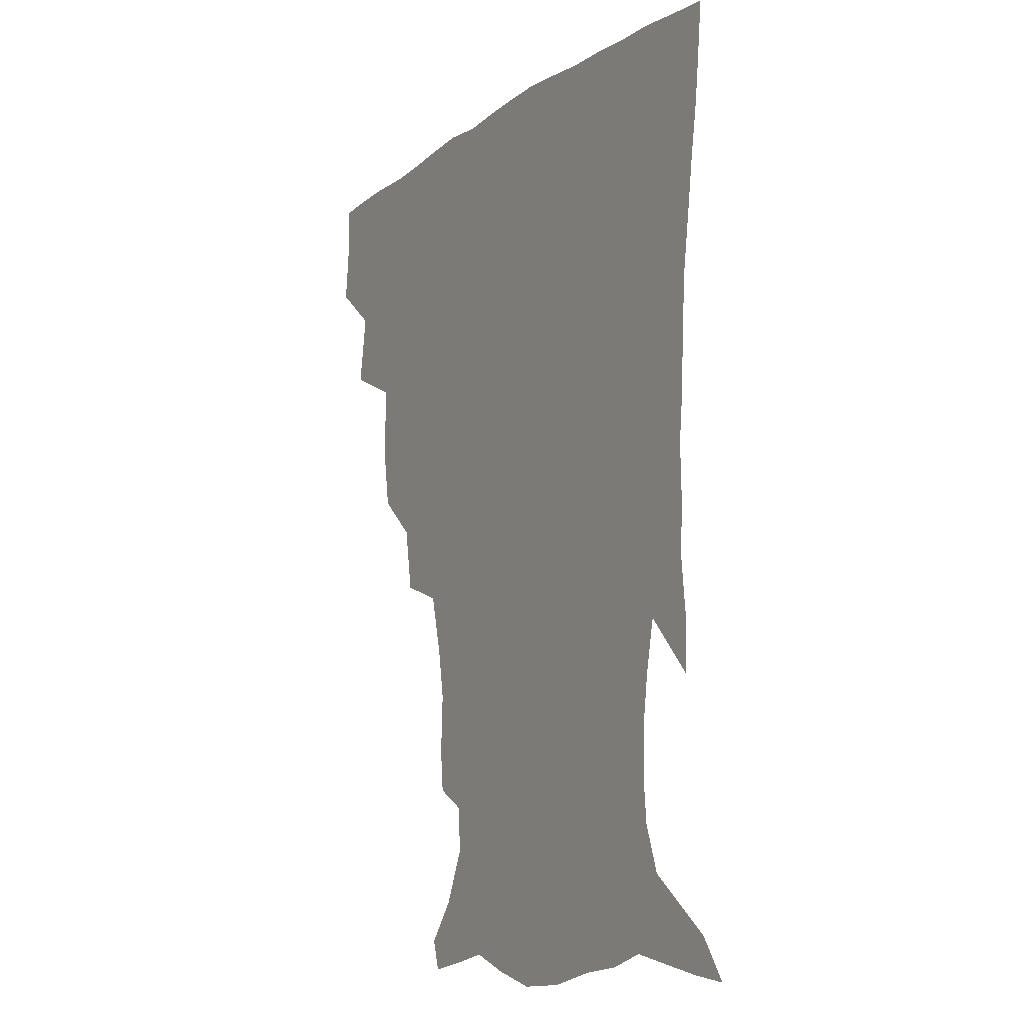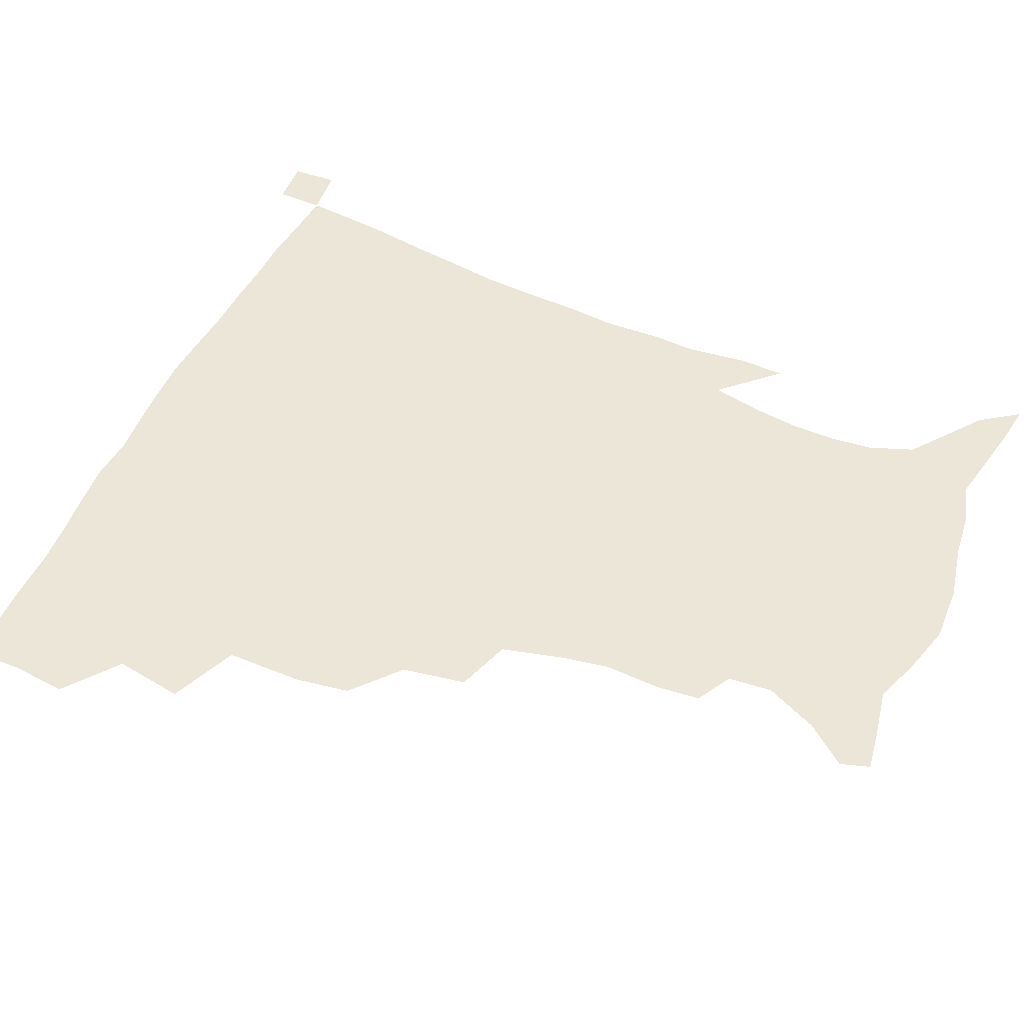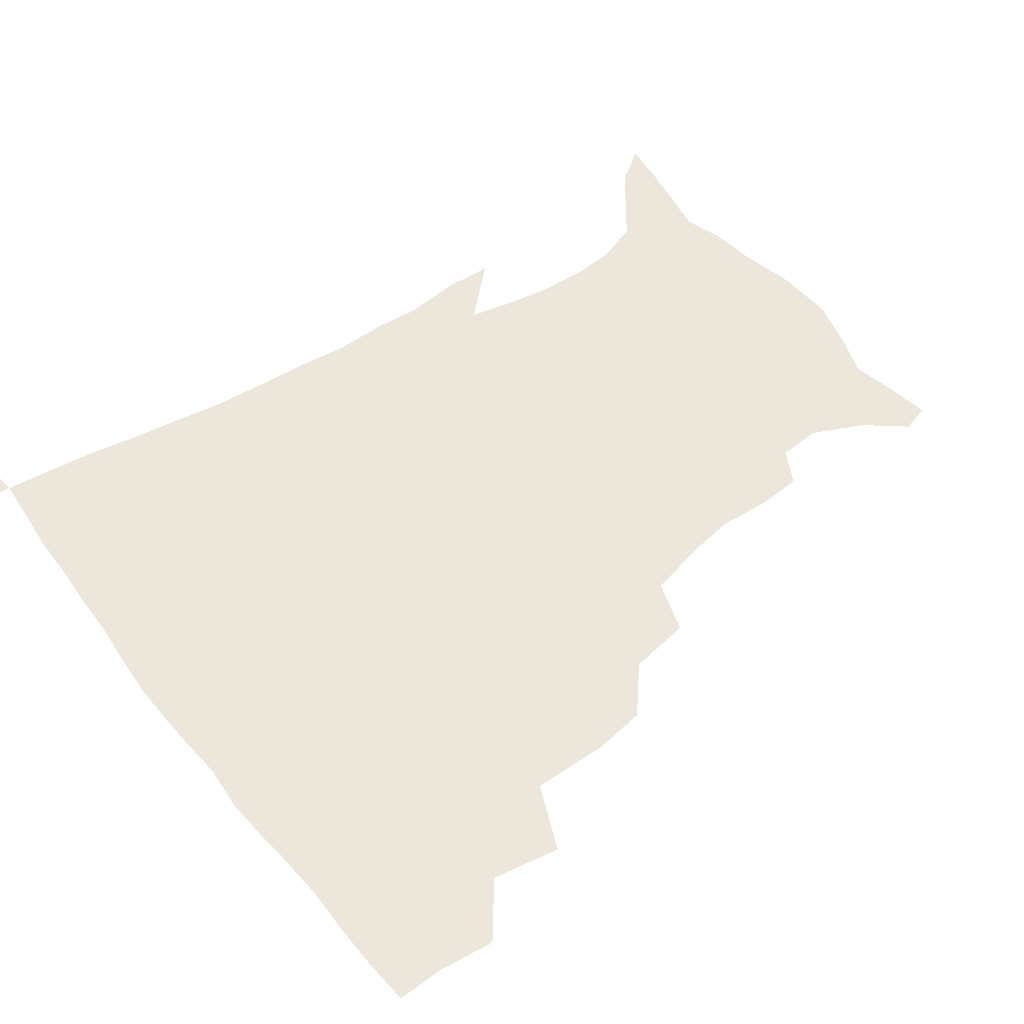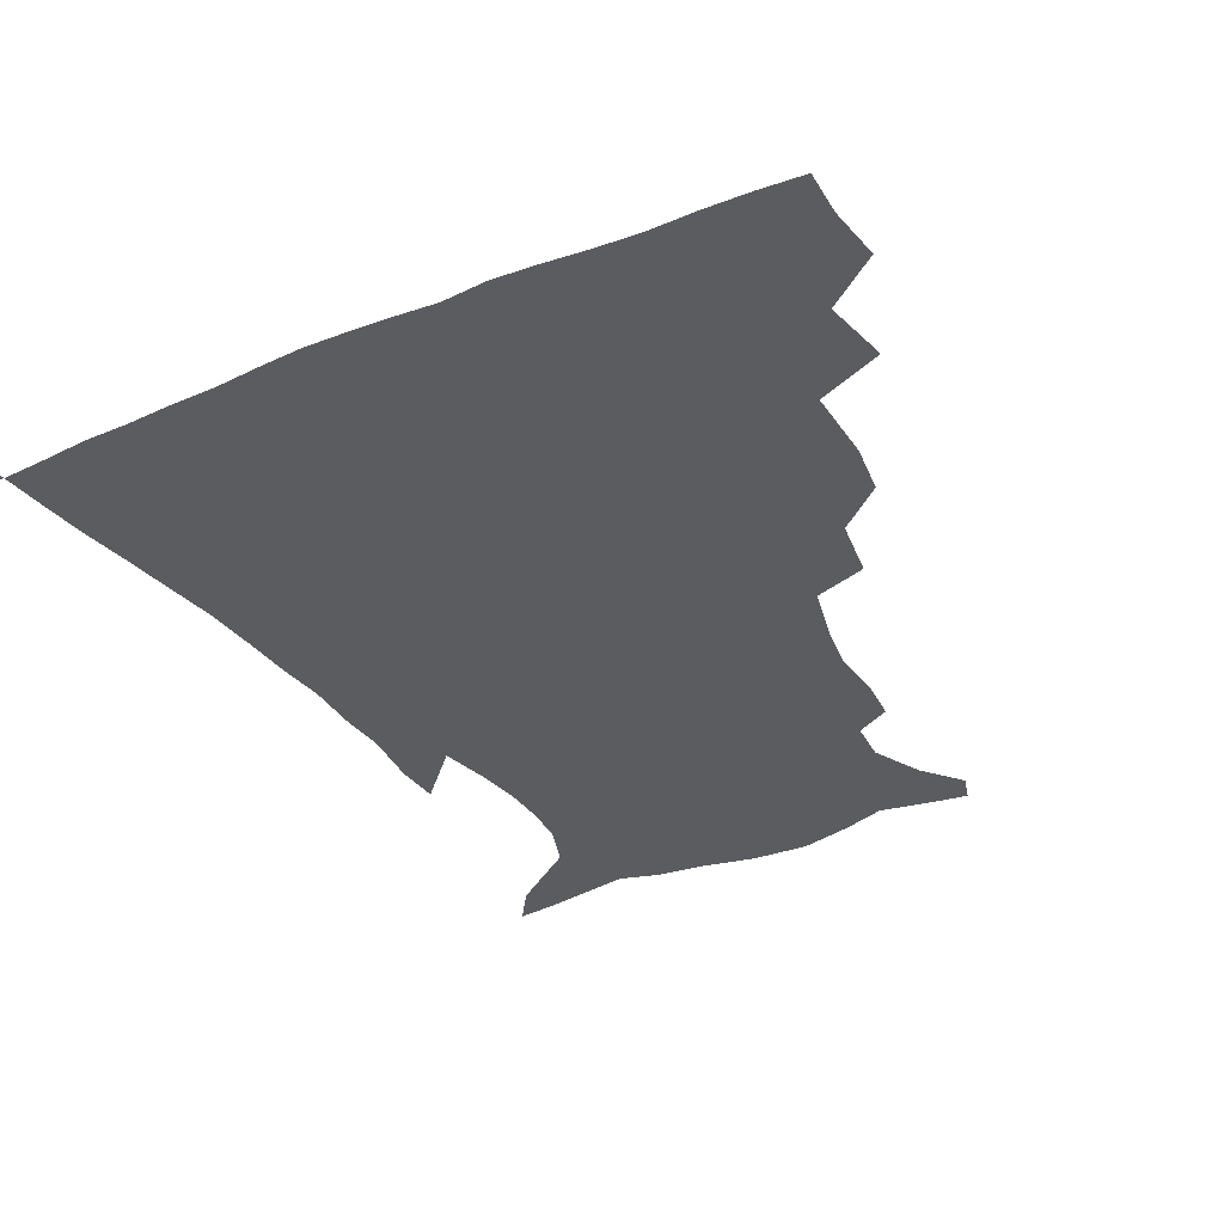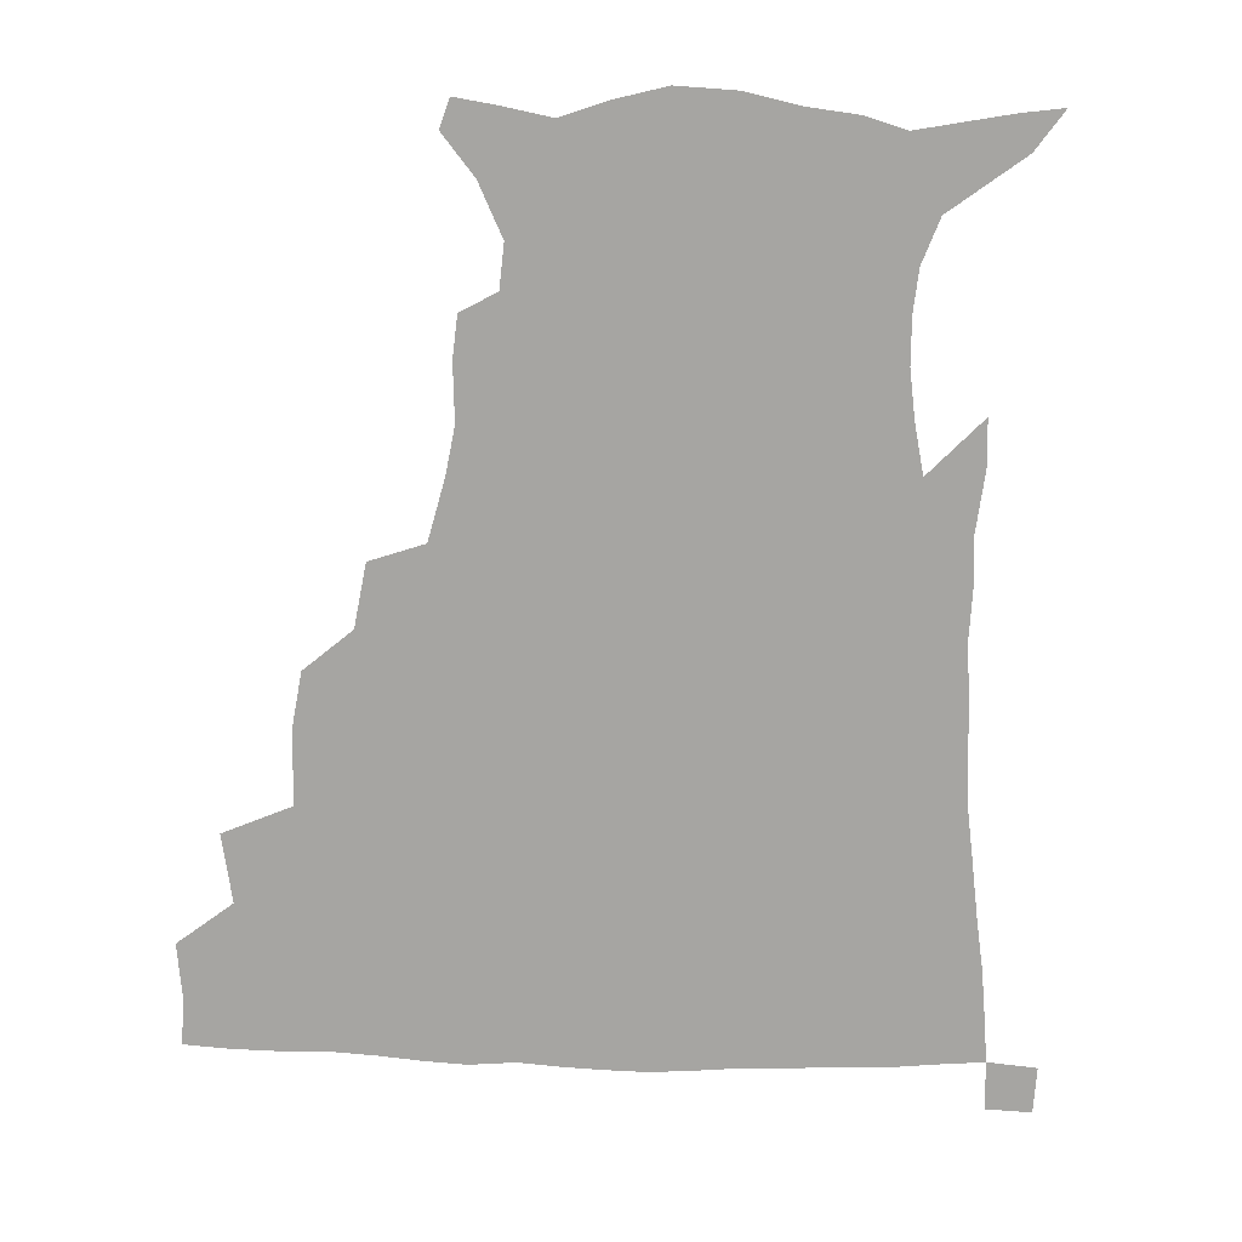
<metadata>
{"format":"obj","ext":"obj","renderer":"f3d","projection":"perspective","resolution":1024,"background":"white","views":[{"elev":-10.2,"azim":60.8,"up":"+Y"},{"elev":49.5,"azim":-65.9,"up":"+Z"},{"elev":51.5,"azim":-126.6,"up":"+Z"},{"elev":-34.7,"azim":-151.2,"up":"+Z"},{"elev":-73.8,"azim":-1.6,"up":"+Z"}]}
</metadata>
<code>
v 435.3 400.8 0
v 437.3 419.3 0
v 436.7 435 0
v 449.6 363.9 0
v 453.5 386.7 0
v 453 403.6 0
v 452.7 419.7 0
v 451.9 436.1 0
v 474.9 310.8 0
v 472.1 328.6 0
v 472.2 354.2 0
v 471 372.9 0
v 470.6 389.8 0
v 469 405.1 0
v 468 420.6 0
v 467.1 436.5 0
v 494.3 276 0
v 490.8 297.2 0
v 489.5 320.3 0
v 488 339.7 0
v 488.2 360.7 0
v 487 376.4 0
v 485.7 391.3 0
v 484.5 406.1 0
v 483.6 421 0
v 483 436.2 0
v 520.8 200.4 0
v 519.5 214.4 0
v 520.4 233.6 0
v 517.8 249.3 0
v 512.6 269.9 0
v 507.6 289.2 0
v 507.4 314.6 0
v 505.3 330.8 0
v 503.3 346.1 0
v 502.6 362.9 0
v 501.6 377.9 0
v 500.3 392.3 0
v 499.2 406.8 0
v 498.4 421.6 0
v 497.8 437.1 0
v 514.9 148.1 0
v 525.8 161.6 0
v 534 179.1 0
v 532.8 193.8 0
v 533.1 214.5 0
v 531.6 229.5 0
v 530.2 246.4 0
v 526.9 263.6 0
v 523.6 280.5 0
v 520.8 297.4 0
v 520.3 318.9 0
v 518.7 333.7 0
v 518 350 0
v 516.8 364.2 0
v 516.2 379 0
v 514.8 393.1 0
v 514 407.4 0
v 513.1 421.9 0
v 512.3 438.6 0
v 518 138.4 0
v 530 152.7 0
v 539.3 168.9 0
v 543.3 185.9 0
v 543.1 203 0
v 544.3 225.1 0
v 542.5 240.2 0
v 540.3 254.1 0
v 537.4 268.1 0
v 535.3 285.9 0
v 534.5 305.3 0
v 533.3 321.3 0
v 532.5 336.6 0
v 532.1 352 0
v 531.3 365.8 0
v 531.1 380 0
v 529.7 393.8 0
v 528.7 408.2 0
v 527.7 423.4 0
v 526.7 439.5 0
v 531.6 140.5 0
v 545.2 158 0
v 553.2 178.2 0
v 553.9 192.9 0
v 554.2 208.9 0
v 554.5 231.3 0
v 553.3 245.4 0
v 551.8 261.8 0
v 549.4 274.3 0
v 548.1 291.2 0
v 547.5 308.9 0
v 546.7 324 0
v 546.5 339.1 0
v 546 353.1 0
v 545.7 367.2 0
v 545 380.5 0
v 544.3 394 0
v 544.1 407.9 0
v 543.1 422.6 0
v 541.9 438.3 0
v 548.2 143.7 0
v 560.5 163.5 0
v 563.9 179.6 0
v 564.6 196.1 0
v 565.9 216.1 0
v 565.1 231.9 0
v 564.1 248.6 0
v 563 263.5 0
v 561.5 278.6 0
v 560.9 295.3 0
v 560.7 311.5 0
v 559.8 324 0
v 559.8 340.2 0
v 559.9 354.5 0
v 559.6 367.6 0
v 558.8 380.6 0
v 559 394.4 0
v 558.5 408.2 0
v 557.5 422.7 0
v 555.9 439.4 0
v 563.2 138.2 0
v 573.4 164.7 0
v 576.1 184 0
v 576.3 197.1 0
v 576.4 217.9 0
v 576.5 233.5 0
v 575.4 248.5 0
v 574.7 263.9 0
v 573.7 278 0
v 573.1 294.4 0
v 573 311.7 0
v 573.5 327.6 0
v 573.1 340.2 0
v 573.2 354.4 0
v 573.6 368.1 0
v 573.4 381 0
v 573.7 394.6 0
v 573.3 408 0
v 571.6 423.6 0
v 569.9 440.1 0
v 580.9 133.6 0
v 586.4 164.5 0
v 587.5 184.3 0
v 588.2 204.1 0
v 588 219.6 0
v 587.8 237.5 0
v 587.3 251 0
v 586.7 268.4 0
v 586.9 282.2 0
v 586.1 297.1 0
v 586.1 313.7 0
v 586.2 328.2 0
v 586.7 341.7 0
v 587 356 0
v 587.2 367.9 0
v 588.1 381.9 0
v 587.8 394.9 0
v 587.4 408.1 0
v 585.7 424.1 0
v 583.9 440.5 0
v 600.4 134.5 0
v 599.8 163.3 0
v 599.5 184.1 0
v 599.5 200.6 0
v 599.5 217.8 0
v 599 235.2 0
v 598.8 252 0
v 598.9 265.6 0
v 598.4 284 0
v 598.7 297.5 0
v 598.7 313.3 0
v 599.3 326 0
v 599.6 341.8 0
v 600.2 354.8 0
v 601.3 369.3 0
v 601.8 382.3 0
v 601.8 395.2 0
v 601.2 409.4 0
v 600.1 424.2 0
v 598.5 439.5 0
v 619.3 138.5 0
v 614.4 160.2 0
v 611.1 182.9 0
v 610.3 200.2 0
v 610.6 218.2 0
v 610.3 235.8 0
v 610.5 249.8 0
v 610.8 266.3 0
v 610.6 281.1 0
v 610.9 296.8 0
v 611.1 311.9 0
v 612.1 328.6 0
v 612.6 341.2 0
v 613.4 354 0
v 614.3 368.9 0
v 615.1 382.2 0
v 615.8 395.2 0
v 616.6 408.6 0
v 615.8 422.9 0
v 614.1 438.2 0
v 635.7 140.4 0
v 627.3 161.4 0
v 624.3 177.6 0
v 621.4 197.2 0
v 620.7 218.8 0
v 621.2 235.1 0
v 622.1 248.6 0
v 622.2 266.4 0
v 623.4 278 0
v 623.2 294 0
v 623.6 308.7 0
v 623.7 327.7 0
v 625 341.6 0
v 626.4 353.7 0
v 627.5 367.6 0
v 628.6 381 0
v 629.7 394.7 0
v 631 408.3 0
v 630.6 422.4 0
v 629 437.9 0
v 649.2 144.4 0
v 640.5 160.2 0
v 634.2 179.5 0
v 632.4 194.5 0
v 631.7 212.8 0
v 632.2 229.6 0
v 634.1 243.1 0
v 634.1 261.4 0
v 634.7 276.9 0
v 635 292.2 0
v 635.7 307.5 0
v 636.9 321.8 0
v 637.2 338.8 0
v 639.1 351.7 0
v 640.5 365.9 0
v 641.9 381.2 0
v 643.4 393.9 0
v 644.6 408 0
v 645.3 421.6 0
v 644.5 436.9 0
v 665.3 141.4 0
v 654.1 157.8 0
v 646.5 174.8 0
v 643.3 189.6 0
v 641.6 208.7 0
v 642.8 223.1 0
v 644.9 238.3 0
v 645.9 256.2 0
v 646 272.9 0
v 647.2 287 0
v 647.2 304.3 0
v 648.9 317.8 0
v 649.5 334.5 0
v 651.5 348.8 0
v 653.5 362.8 0
v 654.9 378.8 0
v 656.9 393.1 0
v 658.4 407.1 0
v 659.5 421.1 0
v 659.4 436.7 0
v 680.1 138.6 0
v 668.6 154 0
v 660 168.2 0
v 654.5 183.1 0
v 653.1 197.4 0
v 653.4 212.7 0
v 655.6 228.8 0
v 659.1 245.5 0
v 659.8 261.9 0
v 659.5 279.3 0
v 659.7 296.2 0
v 660.8 311.7 0
v 663.7 324.7 0
v 663.8 344 0
v 665.8 359.9 0
v 667.4 377 0
v 670.6 390.5 0
v 672.3 405.8 0
v 673.8 420.3 0
v 675 435.2 0
v 694 136.7 0
v 684.7 149.8 0
v 677.1 226.9 0
v 677.7 242.5 0
v 675.4 263 0
v 676.2 278.8 0
v 675.6 297.3 0
v 677.1 313.2 0
v 677.9 331.5 0
v 679.2 350.3 0
v 681.7 367.7 0
v 684.2 386 0
v 686.9 402.5 0
v 688.7 418.7 0
v 690.2 434 0
v 690.6 450.3 0
v 706.7 435.6 0
v 706 451.1 0
f 5 6 1
f 1 6 2
f 6 7 2
f 2 7 3
f 7 8 3
f 11 12 4
f 4 12 5
f 12 13 5
f 5 13 6
f 13 14 6
f 6 14 7
f 14 15 7
f 7 15 8
f 15 16 8
f 18 19 9
f 9 19 10
f 19 20 10
f 10 20 11
f 20 21 11
f 11 21 12
f 21 22 12
f 12 22 13
f 22 23 13
f 13 23 14
f 23 24 14
f 14 24 15
f 24 25 15
f 15 25 16
f 25 26 16
f 31 32 17
f 17 32 18
f 32 33 18
f 18 33 19
f 33 34 19
f 19 34 20
f 34 35 20
f 20 35 21
f 35 36 21
f 21 36 22
f 36 37 22
f 22 37 23
f 37 38 23
f 23 38 24
f 38 39 24
f 24 39 25
f 39 40 25
f 25 40 26
f 40 41 26
f 45 46 27
f 27 46 28
f 46 47 28
f 28 47 29
f 47 48 29
f 29 48 30
f 48 49 30
f 30 49 31
f 49 50 31
f 31 50 32
f 50 51 32
f 32 51 33
f 51 52 33
f 33 52 34
f 52 53 34
f 34 53 35
f 53 54 35
f 35 54 36
f 54 55 36
f 36 55 37
f 55 56 37
f 37 56 38
f 56 57 38
f 38 57 39
f 57 58 39
f 39 58 40
f 58 59 40
f 40 59 41
f 59 60 41
f 61 62 42
f 42 62 43
f 62 63 43
f 43 63 44
f 63 64 44
f 44 64 45
f 64 65 45
f 45 65 46
f 65 66 46
f 46 66 47
f 66 67 47
f 47 67 48
f 67 68 48
f 48 68 49
f 68 69 49
f 49 69 50
f 69 70 50
f 50 70 51
f 70 71 51
f 51 71 52
f 71 72 52
f 52 72 53
f 72 73 53
f 53 73 54
f 73 74 54
f 54 74 55
f 74 75 55
f 55 75 56
f 75 76 56
f 56 76 57
f 76 77 57
f 57 77 58
f 77 78 58
f 58 78 59
f 78 79 59
f 59 79 60
f 79 80 60
f 61 81 62
f 81 82 62
f 62 82 63
f 82 83 63
f 63 83 64
f 83 84 64
f 64 84 65
f 84 85 65
f 65 85 66
f 85 86 66
f 66 86 67
f 86 87 67
f 67 87 68
f 87 88 68
f 68 88 69
f 88 89 69
f 69 89 70
f 89 90 70
f 70 90 71
f 90 91 71
f 71 91 72
f 91 92 72
f 72 92 73
f 92 93 73
f 73 93 74
f 93 94 74
f 74 94 75
f 94 95 75
f 75 95 76
f 95 96 76
f 76 96 77
f 96 97 77
f 77 97 78
f 97 98 78
f 78 98 79
f 98 99 79
f 79 99 80
f 99 100 80
f 81 101 82
f 101 102 82
f 82 102 83
f 102 103 83
f 83 103 84
f 103 104 84
f 84 104 85
f 104 105 85
f 85 105 86
f 105 106 86
f 86 106 87
f 106 107 87
f 87 107 88
f 107 108 88
f 88 108 89
f 108 109 89
f 89 109 90
f 109 110 90
f 90 110 91
f 110 111 91
f 91 111 92
f 111 112 92
f 92 112 93
f 112 113 93
f 93 113 94
f 113 114 94
f 94 114 95
f 114 115 95
f 95 115 96
f 115 116 96
f 96 116 97
f 116 117 97
f 97 117 98
f 117 118 98
f 98 118 99
f 118 119 99
f 99 119 100
f 119 120 100
f 101 121 102
f 121 122 102
f 102 122 103
f 122 123 103
f 103 123 104
f 123 124 104
f 104 124 105
f 124 125 105
f 105 125 106
f 125 126 106
f 106 126 107
f 126 127 107
f 107 127 108
f 127 128 108
f 108 128 109
f 128 129 109
f 109 129 110
f 129 130 110
f 110 130 111
f 130 131 111
f 111 131 112
f 131 132 112
f 112 132 113
f 132 133 113
f 113 133 114
f 133 134 114
f 114 134 115
f 134 135 115
f 115 135 116
f 135 136 116
f 116 136 117
f 136 137 117
f 117 137 118
f 137 138 118
f 118 138 119
f 138 139 119
f 119 139 120
f 139 140 120
f 121 141 122
f 141 142 122
f 122 142 123
f 142 143 123
f 123 143 124
f 143 144 124
f 124 144 125
f 144 145 125
f 125 145 126
f 145 146 126
f 126 146 127
f 146 147 127
f 127 147 128
f 147 148 128
f 128 148 129
f 148 149 129
f 129 149 130
f 149 150 130
f 130 150 131
f 150 151 131
f 131 151 132
f 151 152 132
f 132 152 133
f 152 153 133
f 133 153 134
f 153 154 134
f 134 154 135
f 154 155 135
f 135 155 136
f 155 156 136
f 136 156 137
f 156 157 137
f 137 157 138
f 157 158 138
f 138 158 139
f 158 159 139
f 139 159 140
f 159 160 140
f 141 161 142
f 161 162 142
f 142 162 143
f 162 163 143
f 143 163 144
f 163 164 144
f 144 164 145
f 164 165 145
f 145 165 146
f 165 166 146
f 146 166 147
f 166 167 147
f 147 167 148
f 167 168 148
f 148 168 149
f 168 169 149
f 149 169 150
f 169 170 150
f 150 170 151
f 170 171 151
f 151 171 152
f 171 172 152
f 152 172 153
f 172 173 153
f 153 173 154
f 173 174 154
f 154 174 155
f 174 175 155
f 155 175 156
f 175 176 156
f 156 176 157
f 176 177 157
f 157 177 158
f 177 178 158
f 158 178 159
f 178 179 159
f 159 179 160
f 179 180 160
f 161 181 162
f 181 182 162
f 162 182 163
f 182 183 163
f 163 183 164
f 183 184 164
f 164 184 165
f 184 185 165
f 165 185 166
f 185 186 166
f 166 186 167
f 186 187 167
f 167 187 168
f 187 188 168
f 168 188 169
f 188 189 169
f 169 189 170
f 189 190 170
f 170 190 171
f 190 191 171
f 171 191 172
f 191 192 172
f 172 192 173
f 192 193 173
f 173 193 174
f 193 194 174
f 174 194 175
f 194 195 175
f 175 195 176
f 195 196 176
f 176 196 177
f 196 197 177
f 177 197 178
f 197 198 178
f 178 198 179
f 198 199 179
f 179 199 180
f 199 200 180
f 181 201 182
f 201 202 182
f 182 202 183
f 202 203 183
f 183 203 184
f 203 204 184
f 184 204 185
f 204 205 185
f 185 205 186
f 205 206 186
f 186 206 187
f 206 207 187
f 187 207 188
f 207 208 188
f 188 208 189
f 208 209 189
f 189 209 190
f 209 210 190
f 190 210 191
f 210 211 191
f 191 211 192
f 211 212 192
f 192 212 193
f 212 213 193
f 193 213 194
f 213 214 194
f 194 214 195
f 214 215 195
f 195 215 196
f 215 216 196
f 196 216 197
f 216 217 197
f 197 217 198
f 217 218 198
f 198 218 199
f 218 219 199
f 199 219 200
f 219 220 200
f 201 221 202
f 221 222 202
f 202 222 203
f 222 223 203
f 203 223 204
f 223 224 204
f 204 224 205
f 224 225 205
f 205 225 206
f 225 226 206
f 206 226 207
f 226 227 207
f 207 227 208
f 227 228 208
f 208 228 209
f 228 229 209
f 209 229 210
f 229 230 210
f 210 230 211
f 230 231 211
f 211 231 212
f 231 232 212
f 212 232 213
f 232 233 213
f 213 233 214
f 233 234 214
f 214 234 215
f 234 235 215
f 215 235 216
f 235 236 216
f 216 236 217
f 236 237 217
f 217 237 218
f 237 238 218
f 218 238 219
f 238 239 219
f 219 239 220
f 239 240 220
f 221 241 222
f 241 242 222
f 222 242 223
f 242 243 223
f 223 243 224
f 243 244 224
f 224 244 225
f 244 245 225
f 225 245 226
f 245 246 226
f 226 246 227
f 246 247 227
f 227 247 228
f 247 248 228
f 228 248 229
f 248 249 229
f 229 249 230
f 249 250 230
f 230 250 231
f 250 251 231
f 231 251 232
f 251 252 232
f 232 252 233
f 252 253 233
f 233 253 234
f 253 254 234
f 234 254 235
f 254 255 235
f 235 255 236
f 255 256 236
f 236 256 237
f 256 257 237
f 237 257 238
f 257 258 238
f 238 258 239
f 258 259 239
f 239 259 240
f 259 260 240
f 241 261 242
f 261 262 242
f 242 262 243
f 262 263 243
f 243 263 244
f 263 264 244
f 244 264 245
f 264 265 245
f 245 265 246
f 265 266 246
f 246 266 247
f 266 267 247
f 247 267 248
f 267 268 248
f 248 268 249
f 268 269 249
f 249 269 250
f 269 270 250
f 250 270 251
f 270 271 251
f 251 271 252
f 271 272 252
f 252 272 253
f 272 273 253
f 253 273 254
f 273 274 254
f 254 274 255
f 274 275 255
f 255 275 256
f 275 276 256
f 256 276 257
f 276 277 257
f 257 277 258
f 277 278 258
f 258 278 259
f 278 279 259
f 259 279 260
f 279 280 260
f 261 281 262
f 281 282 262
f 262 282 263
f 268 283 269
f 283 284 269
f 269 284 270
f 284 285 270
f 270 285 271
f 285 286 271
f 271 286 272
f 286 287 272
f 272 287 273
f 287 288 273
f 273 288 274
f 288 289 274
f 274 289 275
f 289 290 275
f 275 290 276
f 290 291 276
f 276 291 277
f 291 292 277
f 277 292 278
f 292 293 278
f 278 293 279
f 293 294 279
f 279 294 280
f 294 295 280
f 295 297 296
f 297 298 296

</code>
